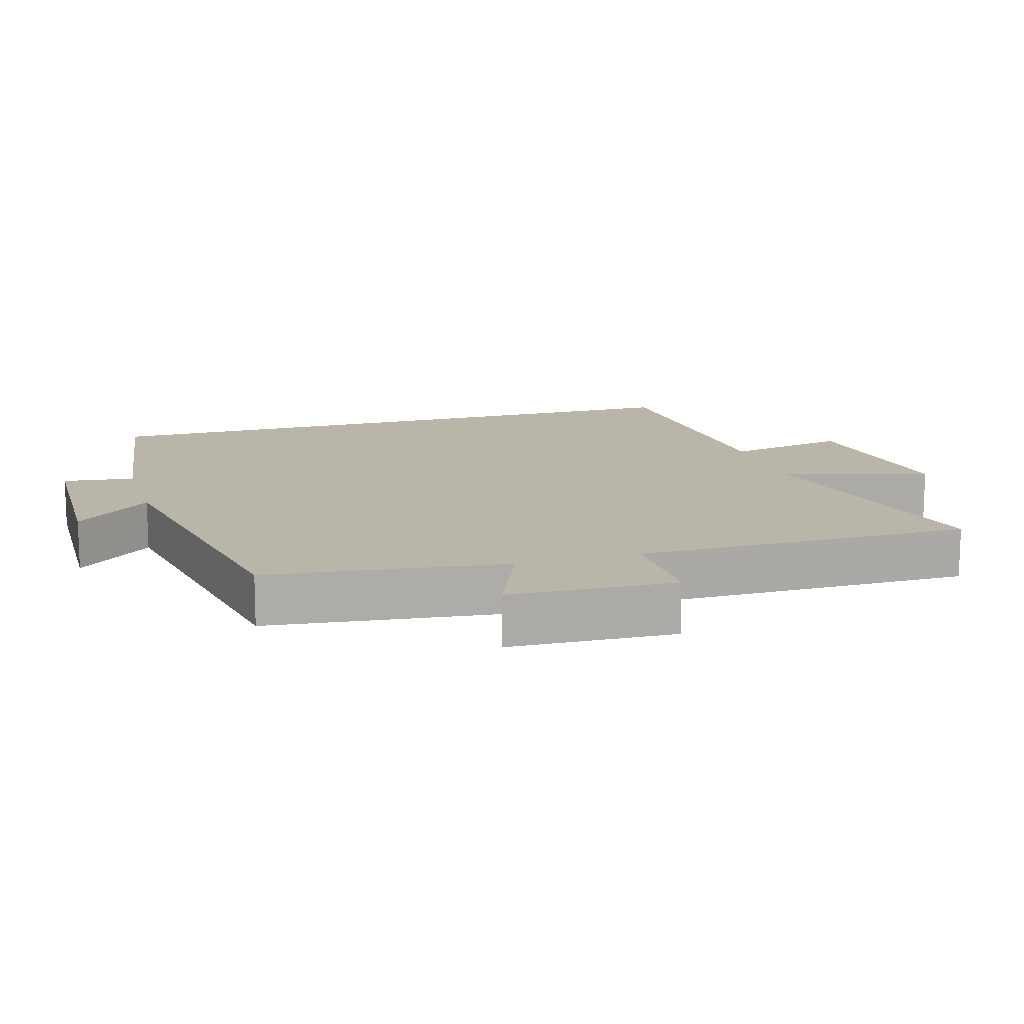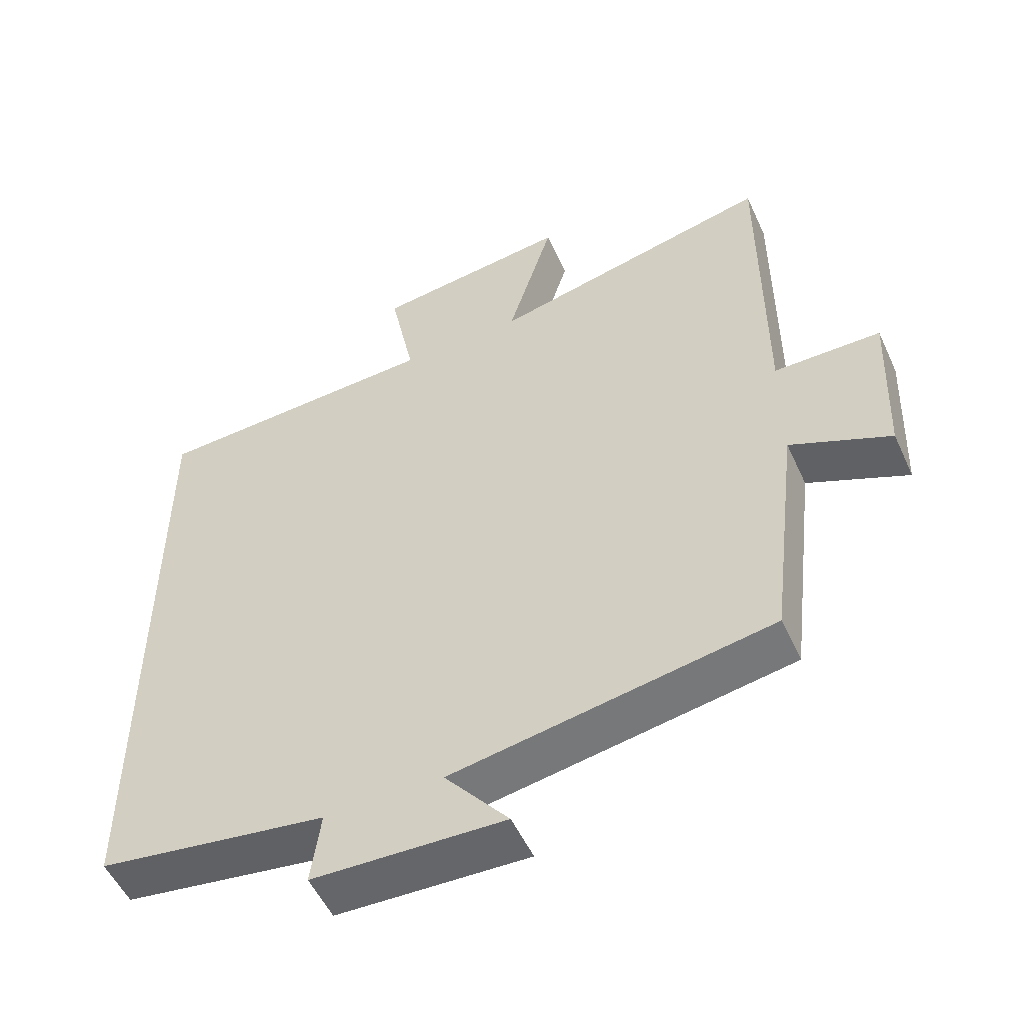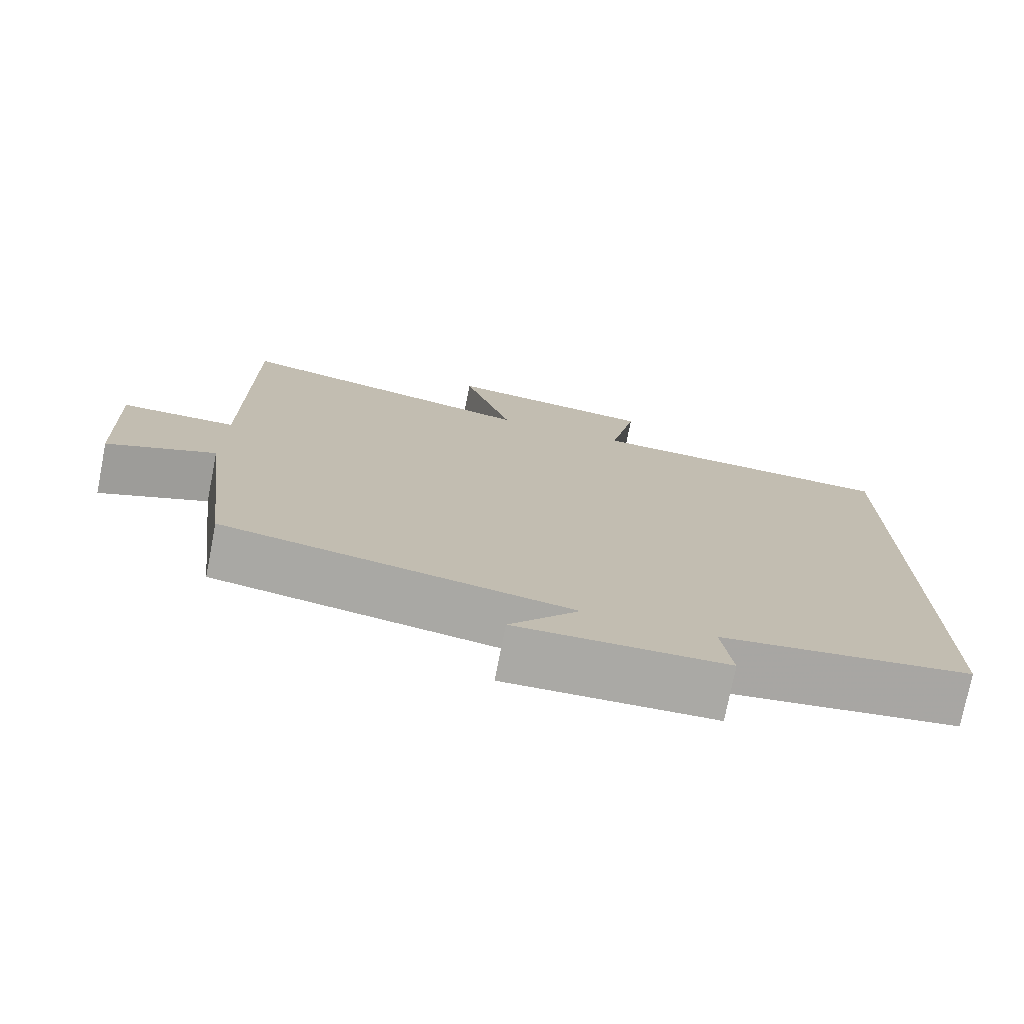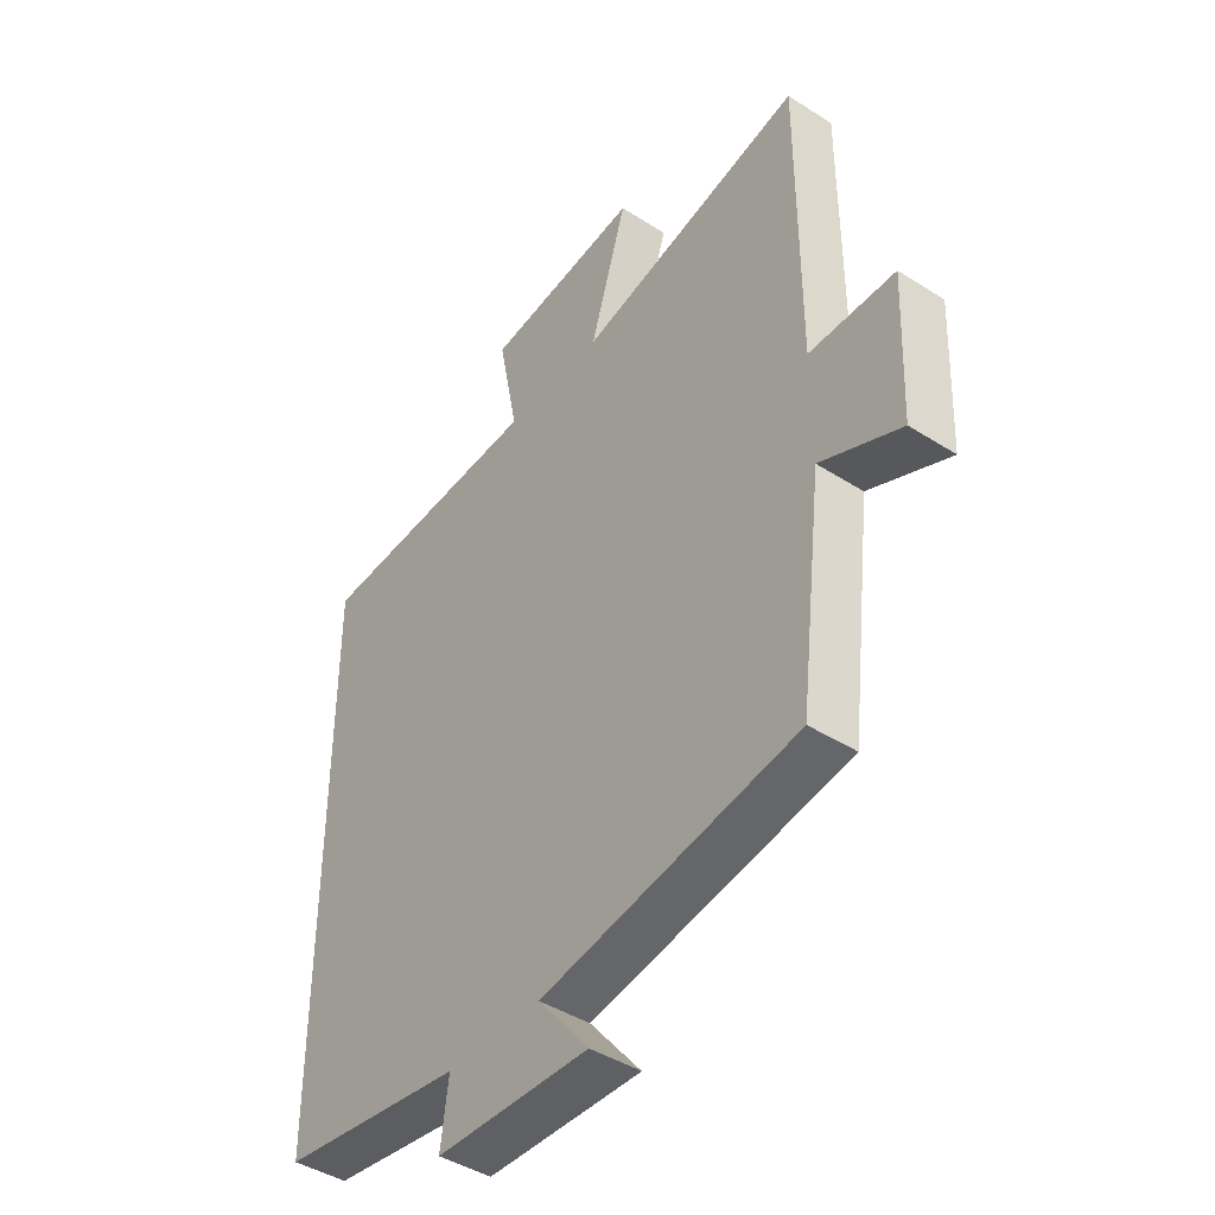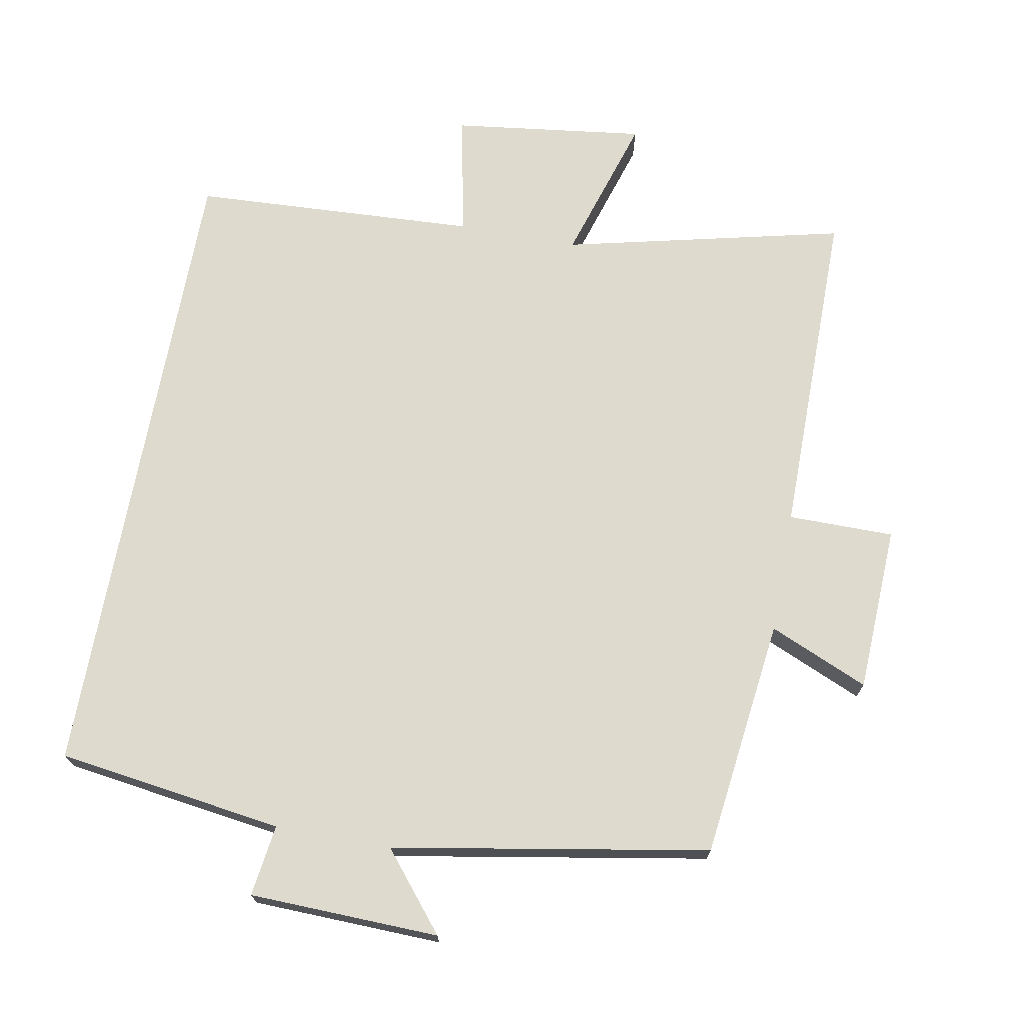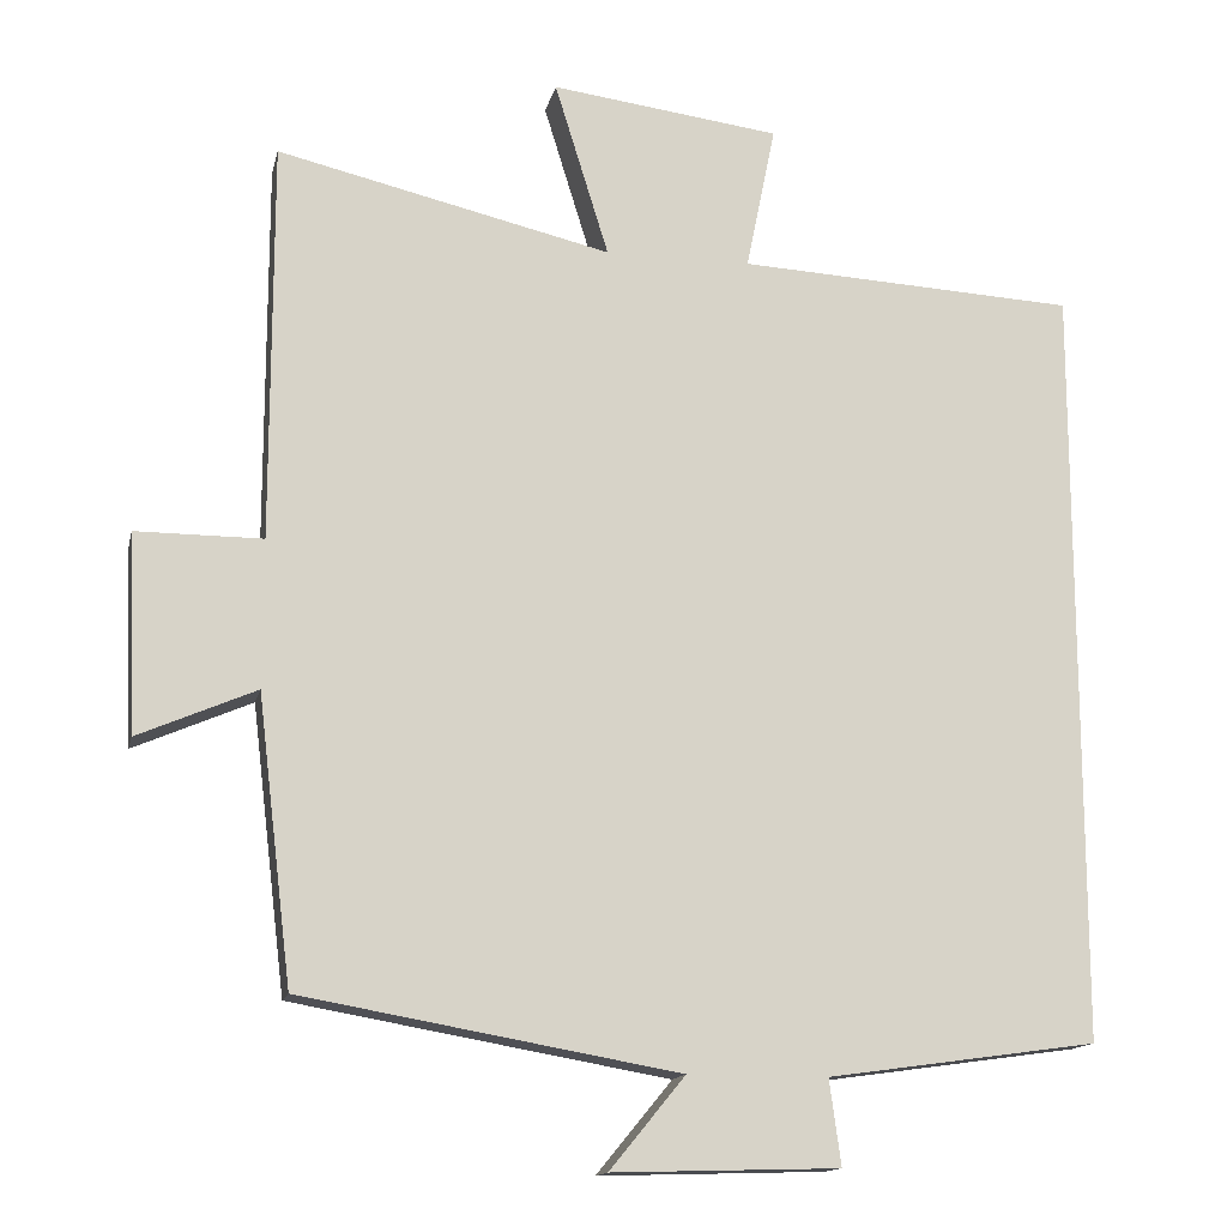
<metadata>
{"format":"obj","ext":"obj","renderer":"f3d","projection":"perspective","resolution":1024,"background":"white","views":[{"elev":13.6,"azim":-106.7,"up":"+Y"},{"elev":-52.8,"azim":-155.7,"up":"+Z"},{"elev":-75.4,"azim":-11.1,"up":"+Z"},{"elev":-43.3,"azim":-127.1,"up":"+Z"},{"elev":71.2,"azim":-169.5,"up":"+Y"},{"elev":-14.4,"azim":-12.3,"up":"+Z"}]}
</metadata>
<code>
v -0.458 0.07 -0.419
v -0.5 0.07 -0.071
v -0.644 0.07 -0.133
v -0.654 0.07 0.109
v -0.5 0.07 0.109
v -0.5 0.07 0.596
v -0.092 0.07 0.5
v -0.158 0.07 0.714
v 0.122 0.07 0.678
v 0.086 0.07 0.5
v 0.5 0.07 0.478
v 0.5 0.07 -0.454
v 0.171 0.07 -0.5
v 0.185 0.07 -0.604
v -0.091 0.07 -0.612
v 0.001 0.07 -0.5
v -0.458 0 -0.419
v -0.5 0 -0.071
v -0.644 0 -0.133
v -0.654 0 0.109
v -0.5 0 0.109
v -0.5 0 0.596
v -0.092 0 0.5
v -0.158 0 0.714
v 0.122 0 0.678
v 0.086 0 0.5
v 0.5 0 0.478
v 0.5 0 -0.454
v 0.171 0 -0.5
v 0.185 0 -0.604
v -0.091 0 -0.612
v 0.001 0 -0.5
f 13 14 15 16
f 16 1 2
f 13 16 2
f 12 13 2
f 11 12 2
f 10 11 2
f 7 8 9 10
f 7 10 2 3
f 5 6 7
f 5 7 3
f 3 4 5
f 32 31 30 29
f 18 17 32
f 18 32 29
f 18 29 28
f 18 28 27
f 18 27 26
f 26 25 24 23
f 19 18 26 23
f 23 22 21
f 19 23 21
f 21 20 19
f 1 17 18 2
f 2 18 19 3
f 3 19 20 4
f 4 20 21 5
f 5 21 22 6
f 6 22 23 7
f 7 23 24 8
f 8 24 25 9
f 9 25 26 10
f 10 26 27 11
f 11 27 28 12
f 12 28 29 13
f 13 29 30 14
f 14 30 31 15
f 15 31 32 16
f 16 32 17 1

</code>
